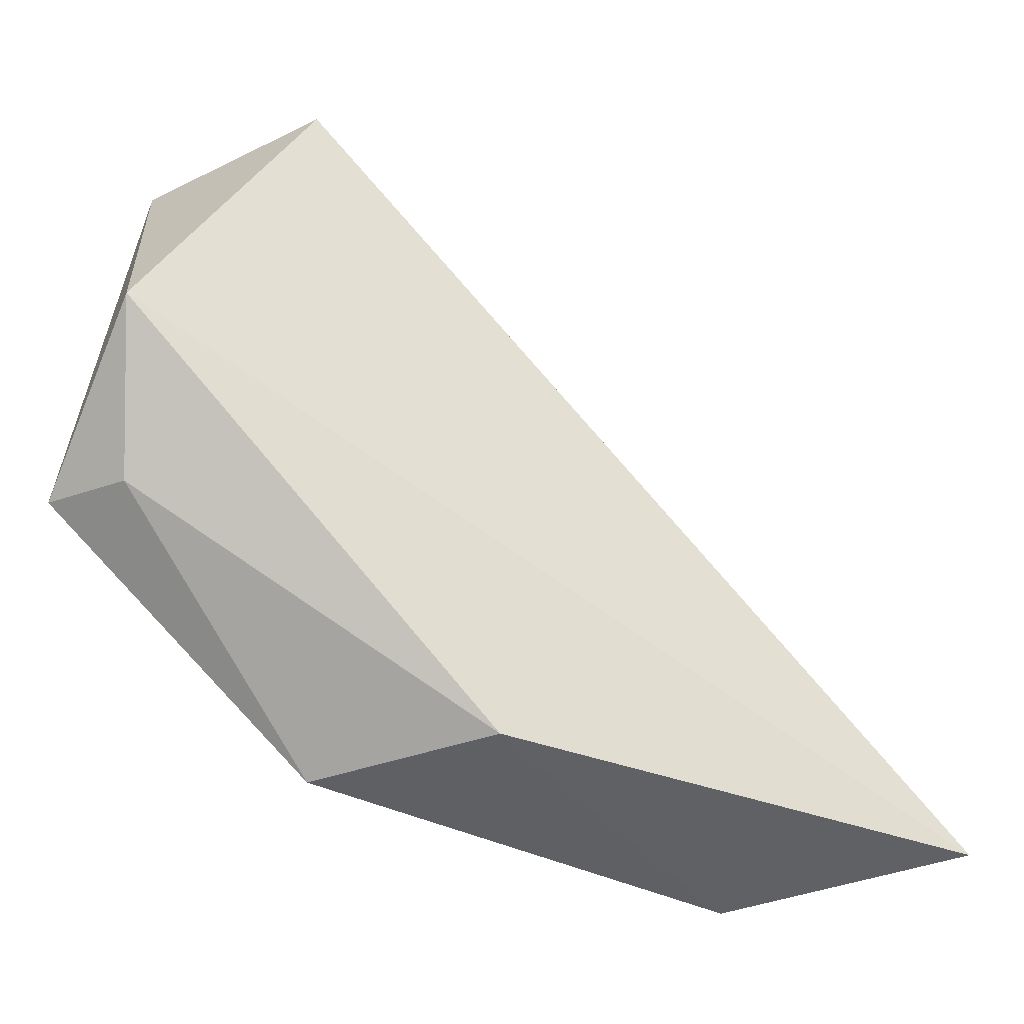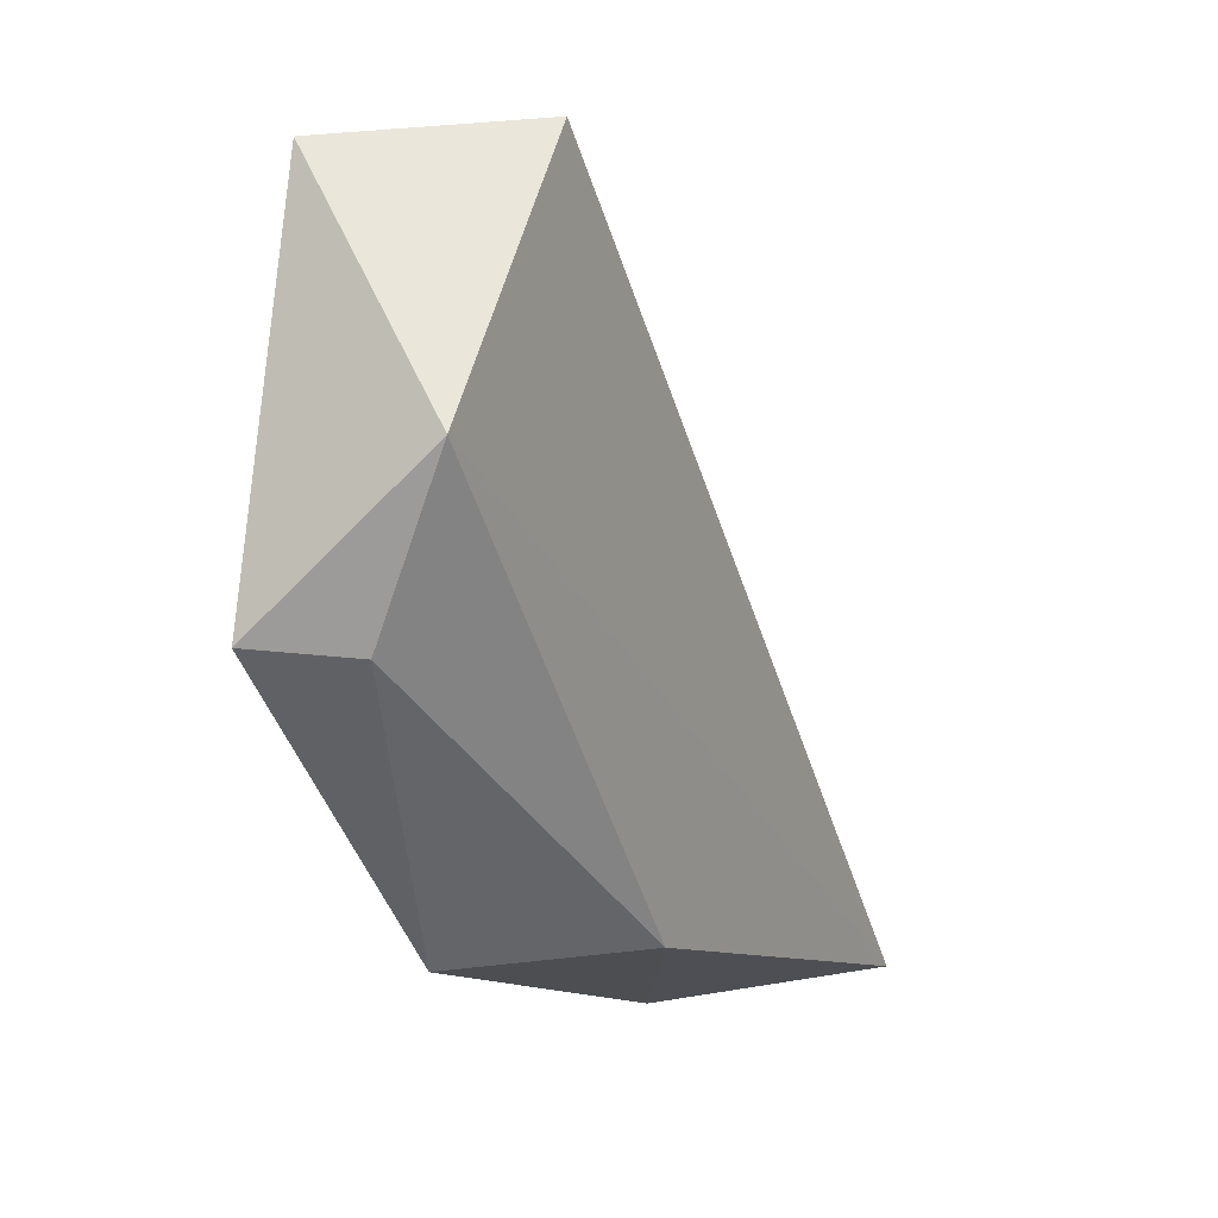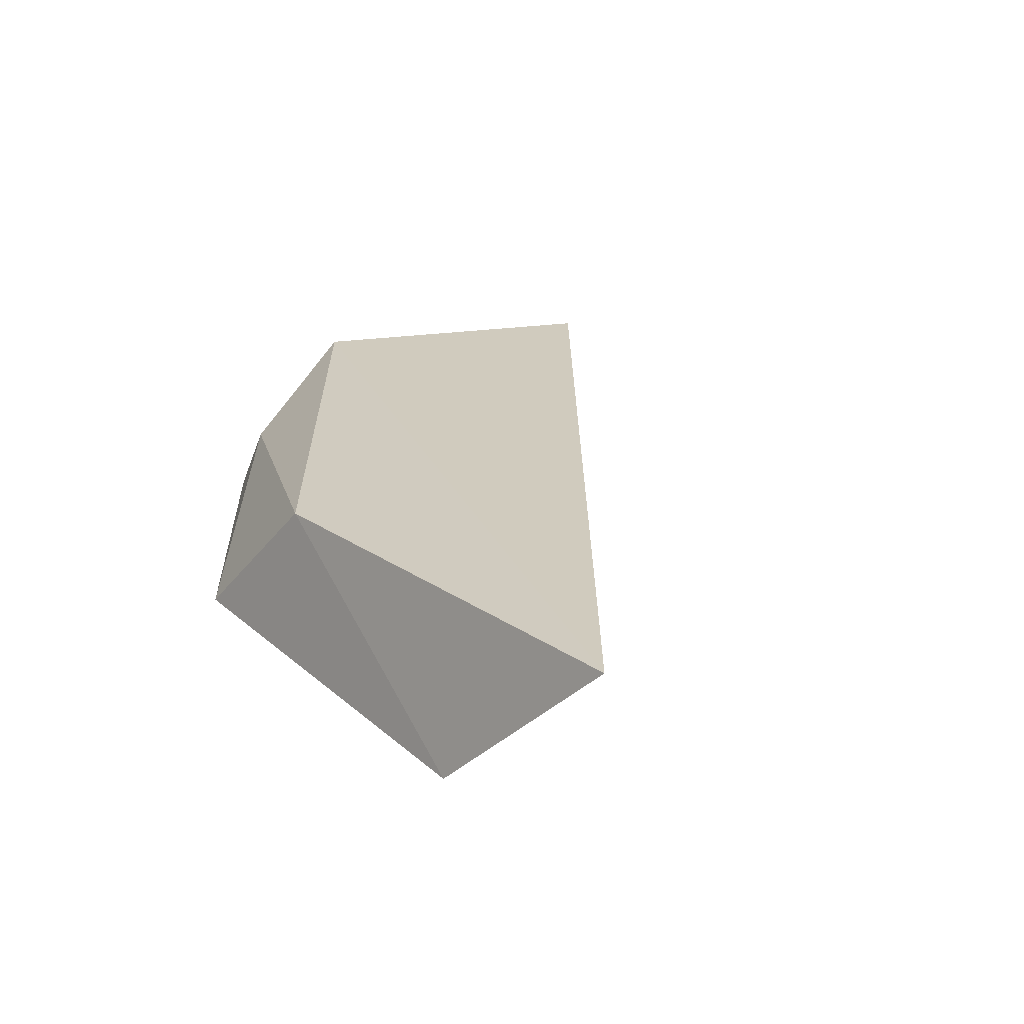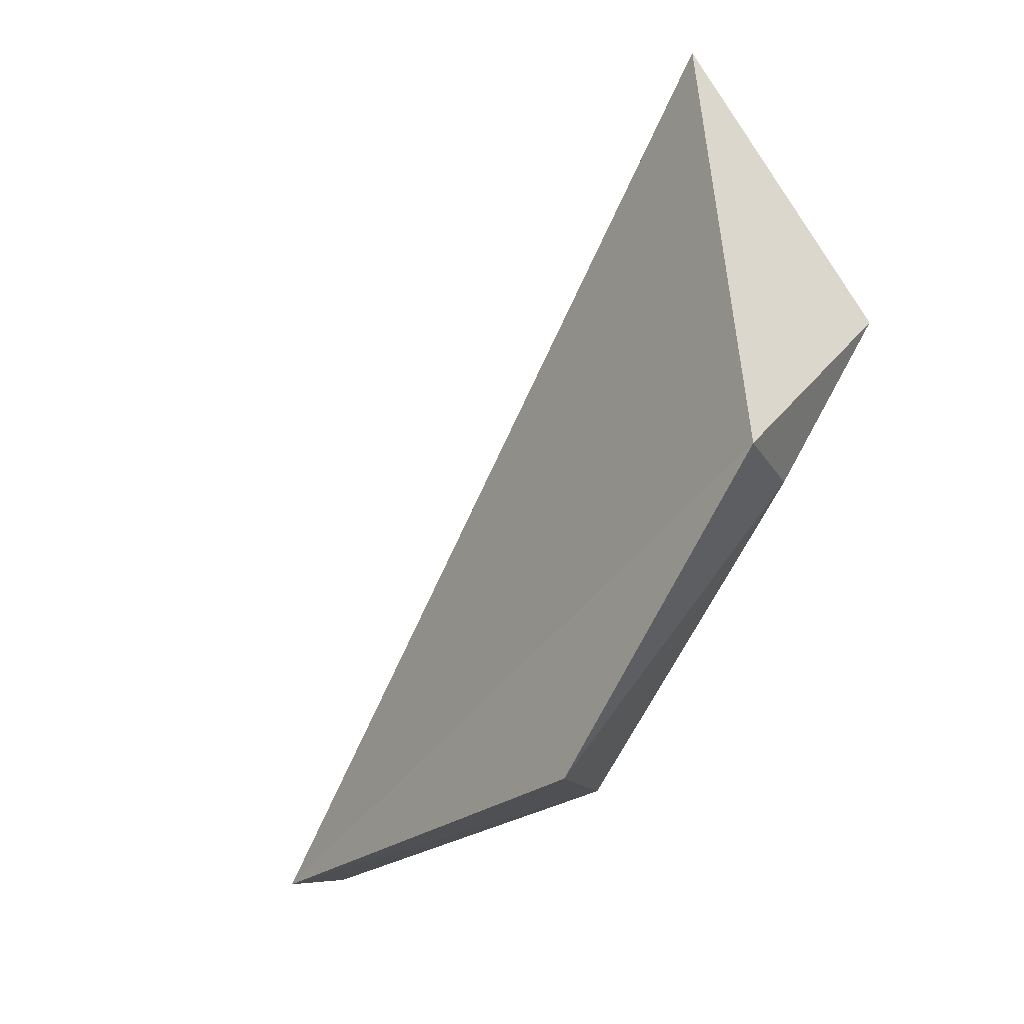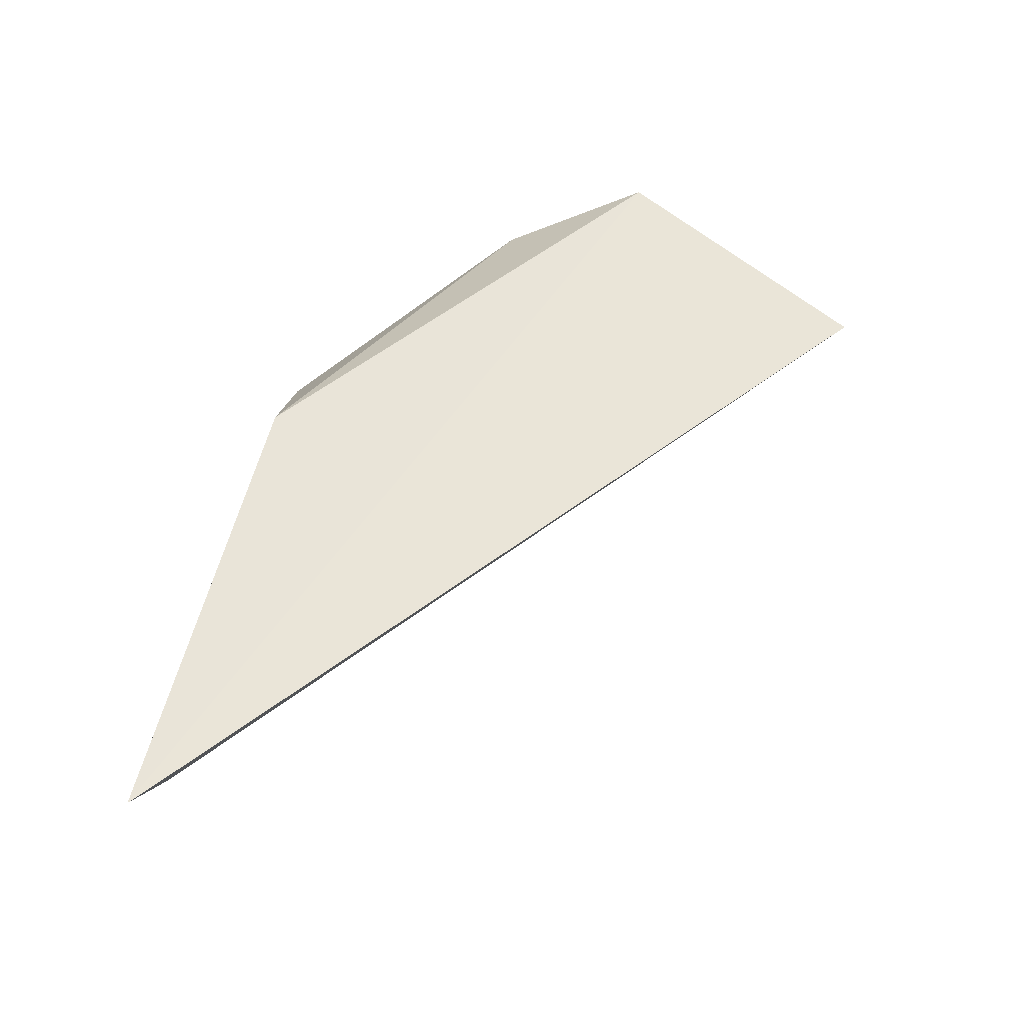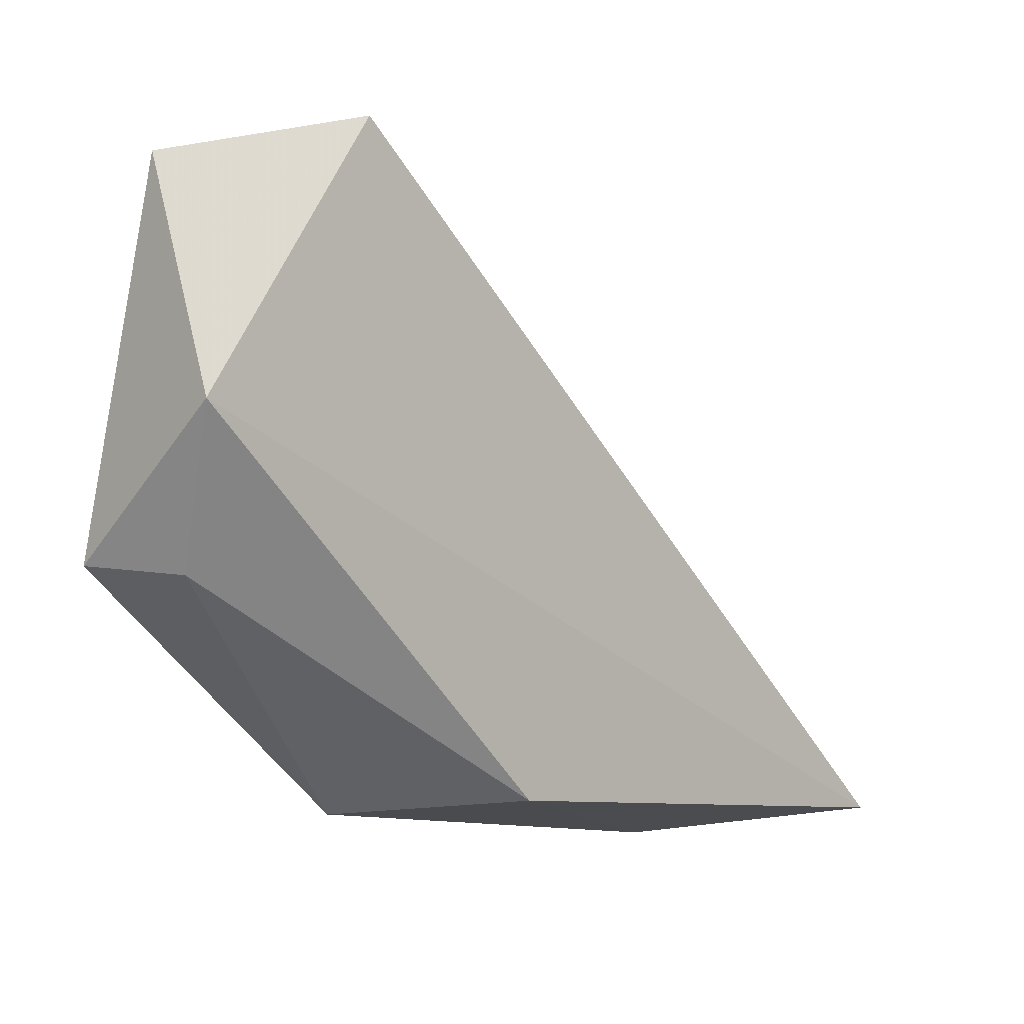
<metadata>
{"format":"obj","ext":"obj","renderer":"f3d","projection":"perspective","resolution":1024,"background":"white","views":[{"elev":-29.8,"azim":156.3,"up":"+Z"},{"elev":-3.5,"azim":115.5,"up":"+Z"},{"elev":23.8,"azim":-134.6,"up":"+Y"},{"elev":-14.9,"azim":53.8,"up":"+Z"},{"elev":59.0,"azim":-81.7,"up":"+Y"},{"elev":-0.4,"azim":137.3,"up":"+Z"}]}
</metadata>
<code>
v 0.3838 0.3777 -0.2395
v 0.3865 0.3561 -0.2589
v 0.3505 0.3573 -0.2916
v 0.267 0.3787 -0.2959
v 0.2721 0.3756 -0.2921
v 0.3795 0.3672 -0.2599
v 0.3772 0.3567 -0.208
v 0.3325 0.3766 -0.2896
v 0.2911 0.3553 -0.2997
v 0.3607 0.3785 -0.2046
f 1 8 4
f 5 9 7
f 5 7 10
f 9 8 3
f 8 6 3
f 10 7 1
f 6 8 1
f 7 9 2
f 9 3 2
f 3 6 2
f 6 1 2
f 1 7 2
f 9 5 4
f 5 10 4
f 8 9 4
f 10 1 4

</code>
